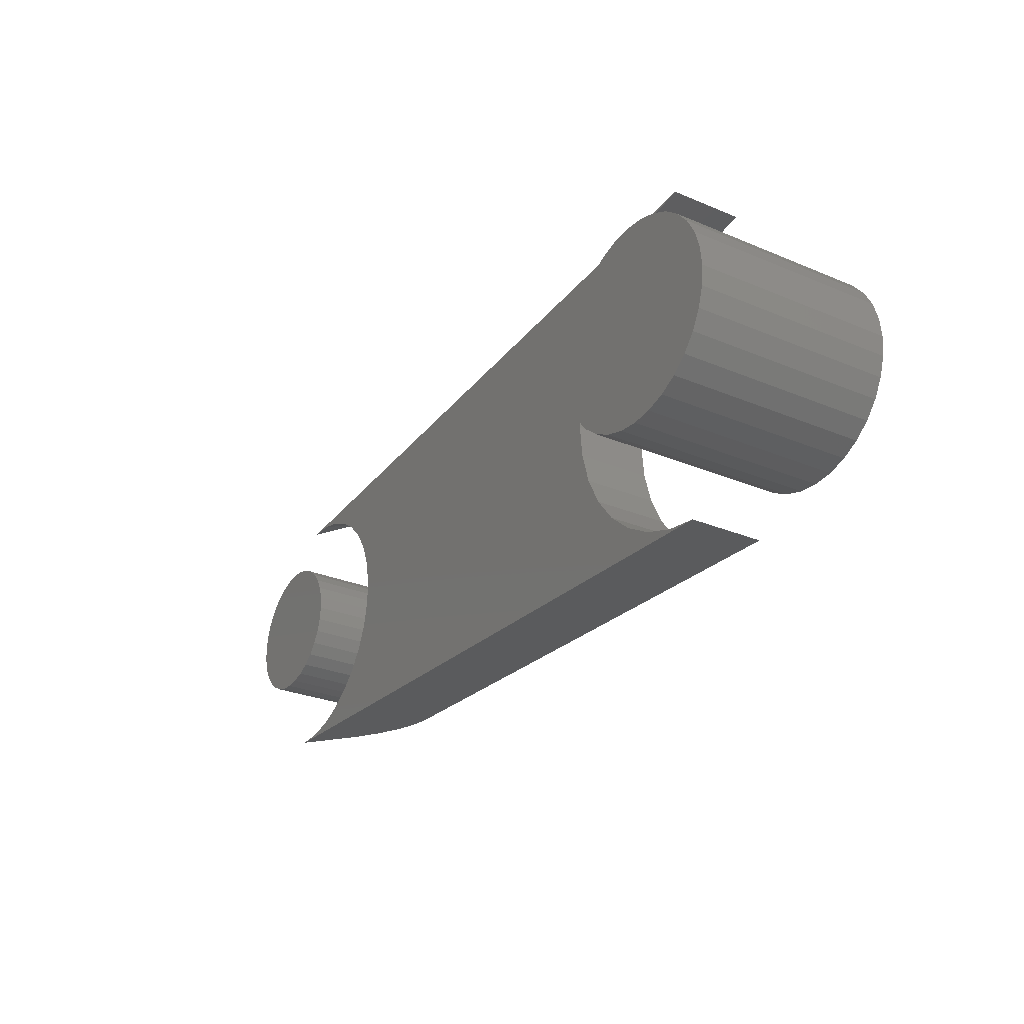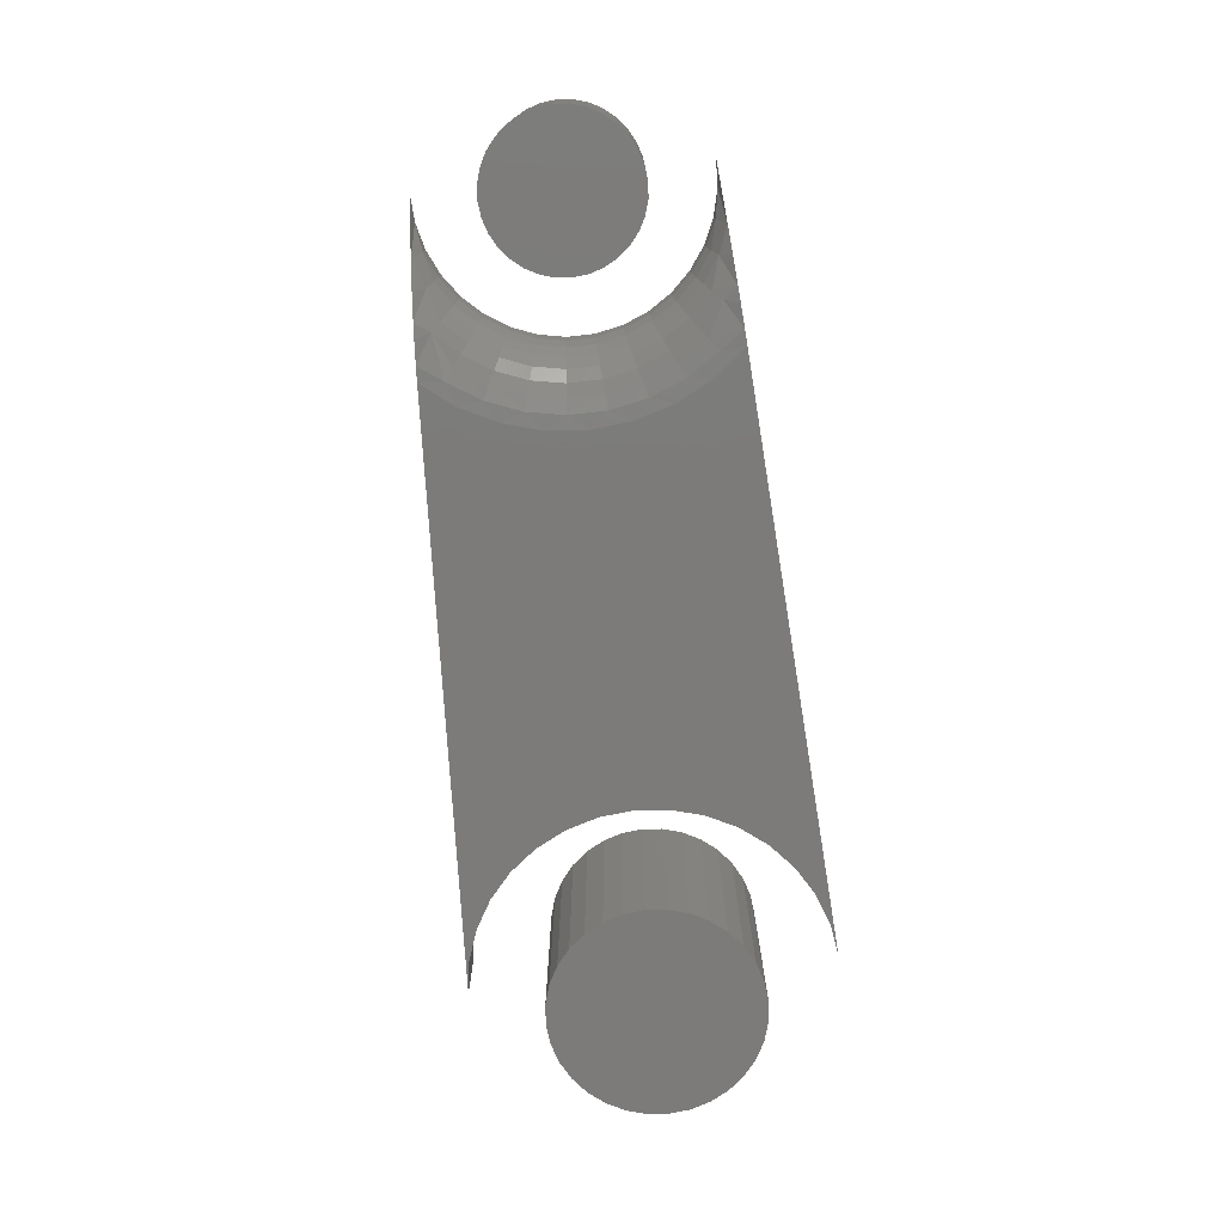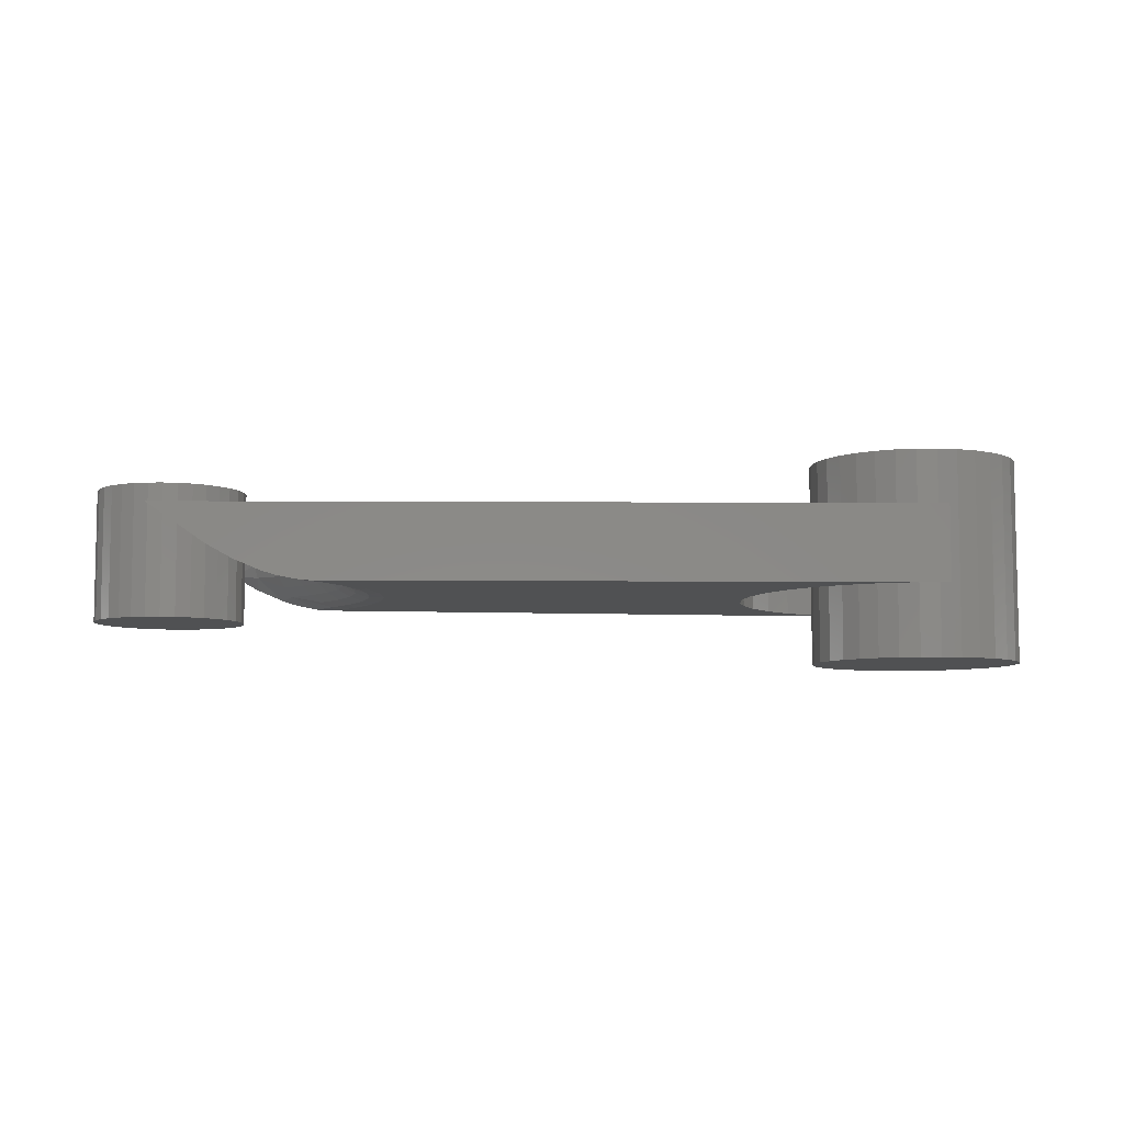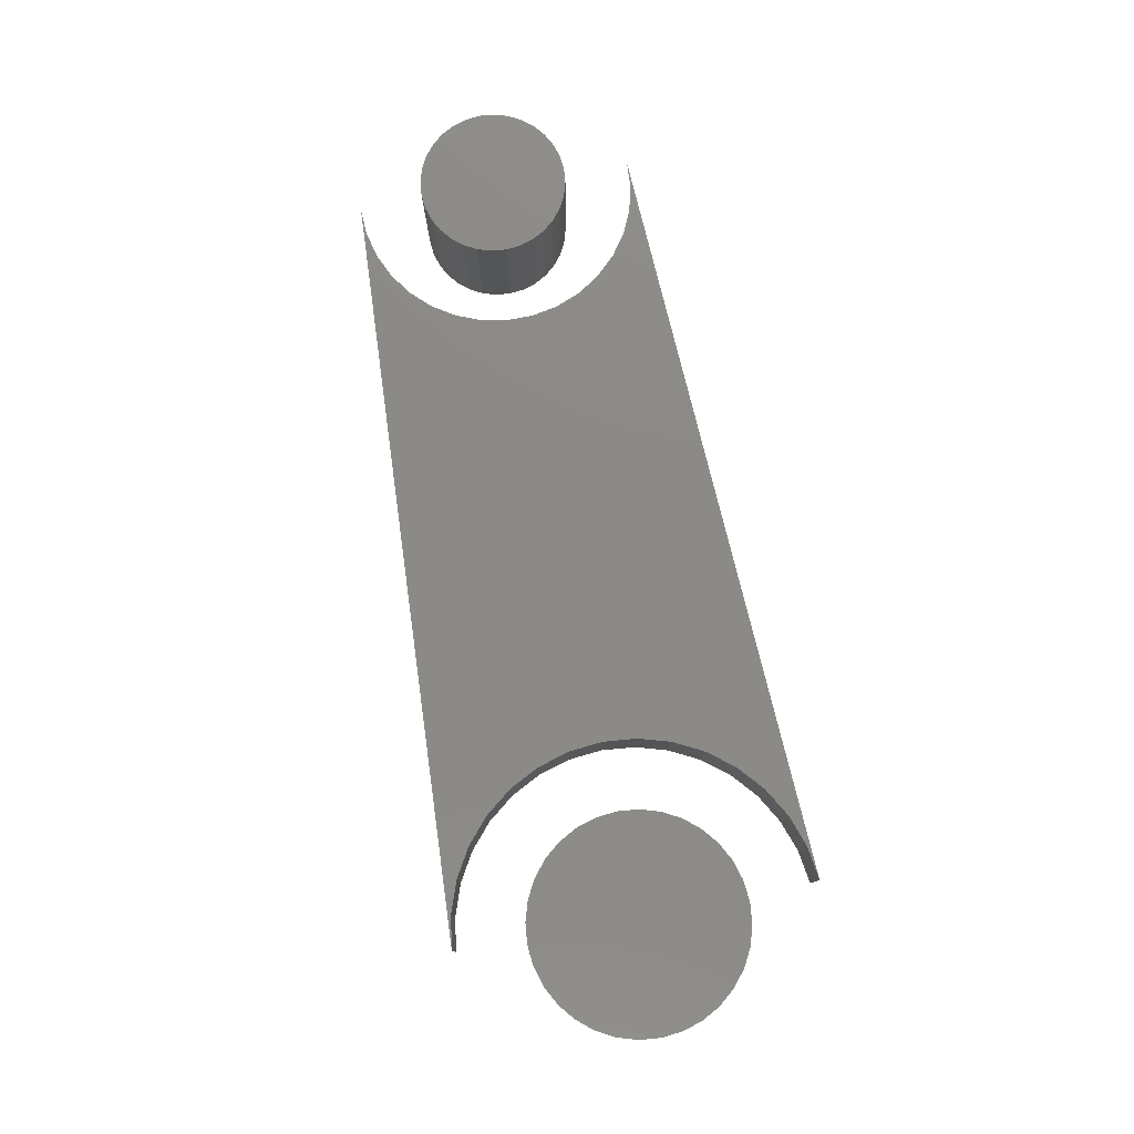
<metadata>
{"format":"stl","ext":"stl","renderer":"f3d","projection":"perspective","resolution":1024,"background":"white","views":[{"elev":-28.3,"azim":-122.3,"up":"+Z"},{"elev":-74.8,"azim":96.4,"up":"+Y"},{"elev":-6.9,"azim":176.0,"up":"+Y"},{"elev":78.3,"azim":-100.8,"up":"+Y"}]}
</metadata>
<code>
# stl→obj: 273 verts, 534 faces
v 0.622 -0.05469 0.06049
v 0.6461 -0.05469 0.06049
v 0.634 -0.05469 0.06168
v 0.6104 -0.05469 0.05698
v 0.6576 -0.05469 0.05698
v 0.5998 -0.05469 0.05128
v 0.6683 -0.05469 0.05128
v 0.5904 -0.05469 0.04361
v 0.6777 -0.05469 0.04361
v 0.5828 -0.05469 0.03427
v 0.6853 -0.05469 0.03427
v 0.6853 -0.05469 -0.03427
v 0.5904 -0.05469 -0.04361
v 0.6777 -0.05469 -0.04361
v 0.5998 -0.05469 -0.05128
v 0.6683 -0.05469 -0.05128
v 0.6104 -0.05469 -0.05698
v 0.6576 -0.05469 -0.05698
v 0.622 -0.05469 -0.06049
v 0.6461 -0.05469 -0.06049
v 0.634 -0.05469 -0.06168
v 0.691 -0.05469 0.0236
v 0.5771 -0.05469 0.0236
v 0.6945 -0.05469 0.01203
v 0.5736 -0.05469 0.01203
v 0.6957 -0.05469 -2.613e-17
v 0.5724 -0.05469 1.287e-16
v 0.6945 -0.05469 -0.01203
v 0.5736 -0.05469 -0.01203
v 0.691 -0.05469 -0.0236
v 0.5771 -0.05469 -0.0236
v 0.5828 -0.05469 -0.03427
v 0.634 0.05469 0.06168
v 0.6461 0.05469 0.06049
v 0.622 0.05469 0.06049
v 0.6104 0.05469 0.05698
v 0.6576 0.05469 0.05698
v 0.5998 0.05469 0.05128
v 0.6683 0.05469 0.05128
v 0.5904 0.05469 0.04361
v 0.6777 0.05469 0.04361
v 0.5828 0.05469 0.03427
v 0.6853 0.05469 0.03427
v 0.6777 0.05469 -0.04361
v 0.5904 0.05469 -0.04361
v 0.6853 0.05469 -0.03427
v 0.5998 0.05469 -0.05128
v 0.6683 0.05469 -0.05128
v 0.6104 0.05469 -0.05698
v 0.6576 0.05469 -0.05698
v 0.622 0.05469 -0.06049
v 0.6461 0.05469 -0.06049
v 0.634 0.05469 -0.06168
v 0.5828 0.05469 -0.03427
v 0.5771 0.05469 -0.0236
v 0.691 0.05469 -0.0236
v 0.5736 0.05469 -0.01203
v 0.6945 0.05469 -0.01203
v 0.5724 0.05469 1.287e-16
v 0.6957 0.05469 -2.613e-17
v 0.5736 0.05469 0.01203
v 0.6945 0.05469 0.01203
v 0.5771 0.05469 0.0236
v 0.691 0.05469 0.0236
v 0.5052 -0.03125 0.1251
v 0.00886 -0.03125 0.1513
v 0.03691 -0.03125 0.147
v 0.06365 -0.03125 0.1375
v 0.08814 -0.03125 0.1232
v 0.1095 -0.03125 0.1045
v 0.4842 -0.03125 0.09835
v 0.5052 -0.03125 -0.1223
v 0.4842 -0.03125 -0.09547
v 0.1095 -0.03125 -0.1017
v 0.08814 -0.03125 -0.1203
v 0.06365 -0.03125 -0.1347
v 0.03691 -0.03125 -0.1441
v 0.00886 -0.03125 -0.1484
v 0.4685 -0.03125 0.06806
v 0.1269 -0.03125 0.08216
v 0.1399 -0.03125 0.05691
v 0.4589 -0.03125 0.03536
v 0.1478 -0.03125 0.02968
v 0.4557 -0.03125 0.001439
v 0.1505 -0.03125 0.001439
v 0.4589 -0.03125 -0.03249
v 0.1478 -0.03125 -0.0268
v 0.4685 -0.03125 -0.06518
v 0.1399 -0.03125 -0.05404
v 0.1269 -0.03125 -0.07929
v 0.5181 -0.03052 0.1245
v 0.537 -0.02695 0.1235
v 0.5715 -0.01379 0.1216
v 0.593 -0.001933 0.1205
v 0.6406 0.03125 0.118
v 0.5491 -0.02328 0.1228
v 0.00886 0.03125 0.1513
v 0.6406 0.03125 -0.1151
v 0.593 -0.001933 -0.1176
v 0.5715 -0.01379 -0.1188
v 0.5491 -0.02328 -0.12
v 0.537 -0.02695 -0.1206
v 0.5181 -0.03052 -0.1216
v 0.00886 0.03125 -0.1484
v 0.5766 0.03125 0.1026
v 0.1095 0.03125 0.1045
v 0.5969 0.03125 0.1118
v 0.5969 0.03125 -0.1089
v 0.08814 0.03125 -0.1203
v 0.1095 0.03125 -0.1017
v 0.6184 0.03125 -0.1141
v 0.08814 0.03125 0.1232
v 0.06365 0.03125 0.1375
v 0.03691 0.03125 0.147
v 0.03691 0.03125 -0.1441
v 0.06365 0.03125 -0.1347
v 0.6184 0.03125 0.117
v 0.5312 0.03125 0.05496
v 0.1399 0.03125 0.05691
v 0.5432 0.03125 0.07364
v 0.1269 0.03125 0.08216
v 0.5585 0.03125 0.0897
v 0.5229 0.03125 -0.03147
v 0.1478 0.03125 -0.0268
v 0.5187 0.03125 -0.009665
v 0.1505 0.03125 0.001439
v 0.5187 0.03125 0.01254
v 0.1478 0.03125 0.02968
v 0.5229 0.03125 0.03435
v 0.5585 0.03125 -0.08683
v 0.1269 0.03125 -0.07929
v 0.5432 0.03125 -0.07076
v 0.1399 0.03125 -0.05404
v 0.5312 0.03125 -0.05209
v 0.5766 0.03125 -0.09969
v 0.5037 -0.03005 0.1048
v 0.5037 -0.03005 -0.1019
v 0.5743 0.007332 0.1067
v 0.5965 0.01906 0.1129
v 0.4865 -0.03005 0.07804
v 0.4747 -0.03005 0.04854
v 0.4686 -0.03005 0.01733
v 0.4686 -0.03005 -0.01445
v 0.4747 -0.03005 -0.04566
v 0.4865 -0.03005 -0.07516
v 0.5404 -0.02072 -0.1078
v 0.5129 -0.02649 -0.09463
v 0.5714 -0.003473 -0.1088
v 0.5466 -0.01294 -0.1007
v 0.5965 0.01906 -0.11
v 0.5743 0.007332 -0.1038
v 0.576 0.01906 0.1036
v 0.576 0.01906 -0.1007
v 0.5714 -0.003473 0.1117
v 0.5404 -0.02072 0.1107
v 0.5466 -0.01294 0.1035
v 0.5516 -0.003473 0.09767
v 0.5129 -0.02649 0.09751
v 0.5214 -0.02072 0.09083
v 0.5578 0.01906 0.09061
v 0.5554 0.007332 0.0933
v 0.5423 0.01906 0.07438
v 0.5395 0.007332 0.07658
v 0.5349 -0.003473 0.08016
v 0.5288 -0.01294 0.08497
v 0.5301 0.01906 0.05552
v 0.527 0.007332 0.05715
v 0.5218 -0.003473 0.0598
v 0.5149 -0.01294 0.06336
v 0.5065 -0.02072 0.0677
v 0.4969 -0.02649 0.07266
v 0.5218 0.01906 0.03469
v 0.5184 0.007332 0.03569
v 0.5128 -0.003473 0.03732
v 0.5054 -0.01294 0.03951
v 0.4963 -0.02072 0.04218
v 0.4859 -0.02649 0.04523
v 0.5175 0.01906 0.01266
v 0.514 0.007332 0.013
v 0.5082 -0.003473 0.01355
v 0.5005 -0.01294 0.01429
v 0.4911 -0.02072 0.01519
v 0.4803 -0.02649 0.01621
v 0.5175 0.01906 -0.009779
v 0.514 0.007332 -0.01012
v 0.5082 -0.003473 -0.01067
v 0.5005 -0.01294 -0.01141
v 0.4911 -0.02072 -0.01231
v 0.4803 -0.02649 -0.01334
v 0.5218 0.01906 -0.03181
v 0.5184 0.007332 -0.03281
v 0.5128 -0.003473 -0.03444
v 0.5054 -0.01294 -0.03663
v 0.4963 -0.02072 -0.0393
v 0.4859 -0.02649 -0.04235
v 0.5301 0.01906 -0.05264
v 0.527 0.007332 -0.05427
v 0.5218 -0.003473 -0.05692
v 0.5149 -0.01294 -0.06048
v 0.5065 -0.02072 -0.06483
v 0.4969 -0.02649 -0.06978
v 0.5423 0.01906 -0.07151
v 0.5395 0.007332 -0.07371
v 0.5349 -0.003473 -0.07728
v 0.5288 -0.01294 -0.08209
v 0.5214 -0.02072 -0.08795
v 0.5578 0.01906 -0.08773
v 0.5554 0.007332 -0.09042
v 0.5516 -0.003473 -0.09479
v -0.01551 -0.08594 0.08582
v 0.01863 -0.08594 0.08582
v 0.001563 -0.08594 0.0875
v -0.03192 -0.08594 0.08084
v 0.03505 -0.08594 0.08084
v -0.04705 -0.08594 0.07275
v 0.05017 -0.08594 0.07275
v -0.06031 -0.08594 0.06187
v 0.06343 -0.08594 0.06187
v 0.06343 -0.08594 -0.06187
v -0.04705 -0.08594 -0.07275
v 0.05017 -0.08594 -0.07275
v -0.03192 -0.08594 -0.08084
v 0.03505 -0.08594 -0.08084
v -0.01551 -0.08594 -0.08582
v 0.01863 -0.08594 -0.08582
v 0.001563 -0.08594 -0.0875
v 0.07432 -0.08594 0.04861
v -0.07119 -0.08594 0.04861
v 0.0824 -0.08594 0.03348
v -0.07928 -0.08594 0.03348
v 0.08738 -0.08594 0.01707
v -0.08426 -0.08594 0.01707
v 0.08906 -0.08594 -1.454e-17
v -0.08594 -0.08594 4.575e-17
v 0.08738 -0.08594 -0.01707
v -0.08426 -0.08594 -0.01707
v 0.0824 -0.08594 -0.03348
v -0.07928 -0.08594 -0.03348
v 0.07432 -0.08594 -0.04861
v -0.07119 -0.08594 -0.04861
v -0.06031 -0.08594 -0.06187
v 0.001563 0.08594 0.0875
v 0.01863 0.08594 0.08582
v -0.01551 0.08594 0.08582
v -0.03192 0.08594 0.08084
v 0.03505 0.08594 0.08084
v -0.04705 0.08594 0.07275
v 0.05017 0.08594 0.07275
v -0.06031 0.08594 0.06187
v 0.06343 0.08594 0.06187
v 0.05017 0.08594 -0.07275
v -0.04705 0.08594 -0.07275
v 0.06343 0.08594 -0.06187
v -0.03192 0.08594 -0.08084
v 0.03505 0.08594 -0.08084
v -0.01551 0.08594 -0.08582
v 0.01863 0.08594 -0.08582
v 0.001563 0.08594 -0.0875
v -0.06031 0.08594 -0.06187
v -0.07119 0.08594 -0.04861
v 0.07432 0.08594 -0.04861
v -0.07928 0.08594 -0.03348
v 0.0824 0.08594 -0.03348
v -0.08426 0.08594 -0.01707
v 0.08738 0.08594 -0.01707
v -0.08594 0.08594 4.575e-17
v 0.08906 0.08594 -1.454e-17
v -0.08426 0.08594 0.01707
v 0.08738 0.08594 0.01707
v -0.07928 0.08594 0.03348
v 0.0824 0.08594 0.03348
v -0.07119 0.08594 0.04861
v 0.07432 0.08594 0.04861
f 1 2 3
f 2 1 4
f 2 4 5
f 5 4 6
f 5 6 7
f 7 6 8
f 7 8 9
f 9 8 10
f 9 10 11
f 12 13 14
f 14 13 15
f 14 15 16
f 16 15 17
f 16 17 18
f 18 17 19
f 18 19 20
f 20 19 21
f 11 10 22
f 22 10 23
f 22 23 24
f 24 23 25
f 24 25 26
f 26 25 27
f 26 27 28
f 28 27 29
f 28 29 30
f 30 29 31
f 30 31 12
f 12 31 32
f 12 32 13
f 33 34 35
f 36 35 34
f 37 36 34
f 38 36 37
f 39 38 37
f 40 38 39
f 41 40 39
f 42 40 41
f 43 42 41
f 44 45 46
f 47 45 44
f 48 47 44
f 49 47 48
f 50 49 48
f 51 49 50
f 52 51 50
f 53 51 52
f 45 54 46
f 46 54 55
f 46 55 56
f 56 55 57
f 56 57 58
f 58 57 59
f 58 59 60
f 60 59 61
f 60 61 62
f 62 61 63
f 62 63 64
f 64 63 42
f 64 42 43
f 60 26 58
f 58 26 28
f 58 28 56
f 56 28 30
f 56 30 46
f 46 30 12
f 46 12 44
f 44 12 14
f 44 14 48
f 48 14 16
f 48 16 50
f 50 16 18
f 50 18 52
f 52 18 20
f 52 20 53
f 53 20 21
f 53 21 51
f 51 21 19
f 51 19 49
f 49 19 17
f 49 17 47
f 47 17 15
f 47 15 45
f 45 15 13
f 45 13 54
f 54 13 32
f 54 32 55
f 55 32 31
f 55 31 57
f 57 31 29
f 57 29 59
f 59 29 27
f 59 27 61
f 61 27 25
f 61 25 63
f 63 25 23
f 63 23 42
f 42 23 10
f 42 10 40
f 40 10 8
f 40 8 38
f 38 8 6
f 38 6 36
f 36 6 4
f 36 4 35
f 35 4 1
f 35 1 33
f 33 1 3
f 33 3 34
f 34 3 2
f 34 2 37
f 37 2 5
f 37 5 39
f 39 5 7
f 39 7 41
f 41 7 9
f 41 9 43
f 43 9 11
f 43 11 64
f 64 11 22
f 64 22 62
f 62 22 24
f 62 24 60
f 60 24 26
f 65 66 67
f 65 67 68
f 65 68 69
f 65 69 70
f 65 70 71
f 72 73 74
f 72 74 75
f 72 75 76
f 72 76 77
f 72 77 78
f 71 70 79
f 79 70 80
f 79 80 81
f 79 81 82
f 82 81 83
f 82 83 84
f 84 83 85
f 84 85 86
f 86 85 87
f 86 87 88
f 88 87 89
f 88 89 73
f 73 89 90
f 73 90 74
f 91 92 93
f 91 93 94
f 95 91 94
f 93 92 96
f 97 66 65
f 97 65 91
f 97 91 95
f 98 99 100
f 98 100 101
f 98 101 102
f 98 102 103
f 98 103 72
f 98 72 78
f 98 78 104
f 105 106 107
f 108 109 110
f 109 108 111
f 95 112 113
f 95 113 114
f 95 114 97
f 98 104 115
f 98 115 116
f 98 116 109
f 98 109 111
f 112 95 117
f 112 117 107
f 112 107 106
f 118 119 120
f 120 119 121
f 120 121 122
f 122 121 106
f 122 106 105
f 123 124 125
f 125 124 126
f 125 126 127
f 127 126 128
f 127 128 129
f 129 128 119
f 129 119 118
f 130 131 132
f 132 131 133
f 132 133 134
f 134 133 124
f 134 124 123
f 108 110 135
f 135 110 131
f 135 131 130
f 65 136 91
f 65 71 136
f 72 137 73
f 72 103 137
f 94 138 139
f 94 139 117
f 95 94 117
f 79 140 71
f 82 141 79
f 84 142 82
f 86 143 84
f 88 144 86
f 73 145 88
f 103 102 146
f 146 147 103
f 103 147 137
f 101 100 148
f 148 149 101
f 101 149 146
f 98 111 99
f 99 111 150
f 150 151 99
f 138 152 139
f 146 102 101
f 150 153 151
f 151 148 99
f 148 100 99
f 154 138 94
f 154 94 93
f 154 93 96
f 154 96 155
f 154 155 156
f 154 156 157
f 155 96 92
f 155 92 91
f 155 91 136
f 155 136 158
f 155 158 159
f 152 105 139
f 139 105 107
f 139 107 117
f 122 105 160
f 160 105 152
f 160 152 161
f 161 152 138
f 161 138 157
f 157 138 154
f 120 122 162
f 162 122 160
f 162 160 163
f 163 160 161
f 163 161 164
f 164 161 157
f 164 157 165
f 165 157 156
f 165 156 159
f 159 156 155
f 118 120 166
f 166 120 162
f 166 162 167
f 167 162 163
f 167 163 168
f 168 163 164
f 168 164 169
f 169 164 165
f 169 165 170
f 170 165 159
f 170 159 171
f 171 159 158
f 171 158 140
f 140 158 136
f 140 136 71
f 129 118 172
f 172 118 166
f 172 166 173
f 173 166 167
f 173 167 174
f 174 167 168
f 174 168 175
f 175 168 169
f 175 169 176
f 176 169 170
f 176 170 177
f 177 170 171
f 177 171 141
f 141 171 140
f 141 140 79
f 127 129 178
f 178 129 172
f 178 172 179
f 179 172 173
f 179 173 180
f 180 173 174
f 180 174 181
f 181 174 175
f 181 175 182
f 182 175 176
f 182 176 183
f 183 176 177
f 183 177 142
f 142 177 141
f 142 141 82
f 125 127 184
f 184 127 178
f 184 178 185
f 185 178 179
f 185 179 186
f 186 179 180
f 186 180 187
f 187 180 181
f 187 181 188
f 188 181 182
f 188 182 189
f 189 182 183
f 189 183 143
f 143 183 142
f 143 142 84
f 123 125 190
f 190 125 184
f 190 184 191
f 191 184 185
f 191 185 192
f 192 185 186
f 192 186 193
f 193 186 187
f 193 187 194
f 194 187 188
f 194 188 195
f 195 188 189
f 195 189 144
f 144 189 143
f 144 143 86
f 134 123 196
f 196 123 190
f 196 190 197
f 197 190 191
f 197 191 198
f 198 191 192
f 198 192 199
f 199 192 193
f 199 193 200
f 200 193 194
f 200 194 201
f 201 194 195
f 201 195 145
f 145 195 144
f 145 144 88
f 132 134 202
f 202 134 196
f 202 196 203
f 203 196 197
f 203 197 204
f 204 197 198
f 204 198 205
f 205 198 199
f 205 199 206
f 206 199 200
f 206 200 147
f 147 200 201
f 147 201 137
f 137 201 145
f 137 145 73
f 130 132 207
f 207 132 202
f 207 202 208
f 208 202 203
f 208 203 209
f 209 203 204
f 209 204 149
f 149 204 205
f 149 205 146
f 146 205 206
f 146 206 147
f 135 130 153
f 153 130 207
f 153 207 151
f 151 207 208
f 151 208 148
f 148 208 209
f 148 209 149
f 135 153 108
f 108 153 150
f 108 150 111
f 126 83 128
f 128 83 81
f 128 81 119
f 119 81 80
f 119 80 121
f 121 80 70
f 121 70 106
f 106 70 69
f 106 69 112
f 112 69 68
f 112 68 113
f 113 68 67
f 113 67 114
f 114 67 66
f 114 66 97
f 83 126 85
f 85 126 124
f 85 124 87
f 87 124 133
f 87 133 89
f 89 133 131
f 89 131 90
f 90 131 110
f 90 110 74
f 74 110 109
f 74 109 75
f 75 109 116
f 75 116 76
f 76 116 115
f 76 115 77
f 77 115 104
f 77 104 78
f 210 211 212
f 211 210 213
f 211 213 214
f 214 213 215
f 214 215 216
f 216 215 217
f 216 217 218
f 219 220 221
f 221 220 222
f 221 222 223
f 223 222 224
f 223 224 225
f 225 224 226
f 218 217 227
f 227 217 228
f 227 228 229
f 229 228 230
f 229 230 231
f 231 230 232
f 231 232 233
f 233 232 234
f 233 234 235
f 235 234 236
f 235 236 237
f 237 236 238
f 237 238 239
f 239 238 240
f 239 240 219
f 219 240 241
f 219 241 220
f 242 243 244
f 245 244 243
f 246 245 243
f 247 245 246
f 248 247 246
f 249 247 248
f 250 249 248
f 251 252 253
f 254 252 251
f 255 254 251
f 256 254 255
f 257 256 255
f 258 256 257
f 252 259 253
f 253 259 260
f 253 260 261
f 261 260 262
f 261 262 263
f 263 262 264
f 263 264 265
f 265 264 266
f 265 266 267
f 267 266 268
f 267 268 269
f 269 268 270
f 269 270 271
f 271 270 272
f 271 272 273
f 273 272 249
f 273 249 250
f 267 233 265
f 265 233 235
f 265 235 263
f 263 235 237
f 263 237 261
f 261 237 239
f 261 239 253
f 253 239 219
f 253 219 251
f 251 219 221
f 251 221 255
f 255 221 223
f 255 223 257
f 257 223 225
f 257 225 258
f 258 225 226
f 258 226 256
f 256 226 224
f 256 224 254
f 254 224 222
f 254 222 252
f 252 222 220
f 252 220 259
f 259 220 241
f 259 241 260
f 260 241 240
f 260 240 262
f 262 240 238
f 262 238 264
f 264 238 236
f 264 236 266
f 266 236 234
f 266 234 268
f 268 234 232
f 268 232 270
f 270 232 230
f 270 230 272
f 272 230 228
f 272 228 249
f 249 228 217
f 249 217 247
f 247 217 215
f 247 215 245
f 245 215 213
f 245 213 244
f 244 213 210
f 244 210 242
f 242 210 212
f 242 212 243
f 243 212 211
f 243 211 246
f 246 211 214
f 246 214 248
f 248 214 216
f 248 216 250
f 250 216 218
f 250 218 273
f 273 218 227
f 273 227 271
f 271 227 229
f 271 229 269
f 269 229 231
f 269 231 267
f 267 231 233

</code>
